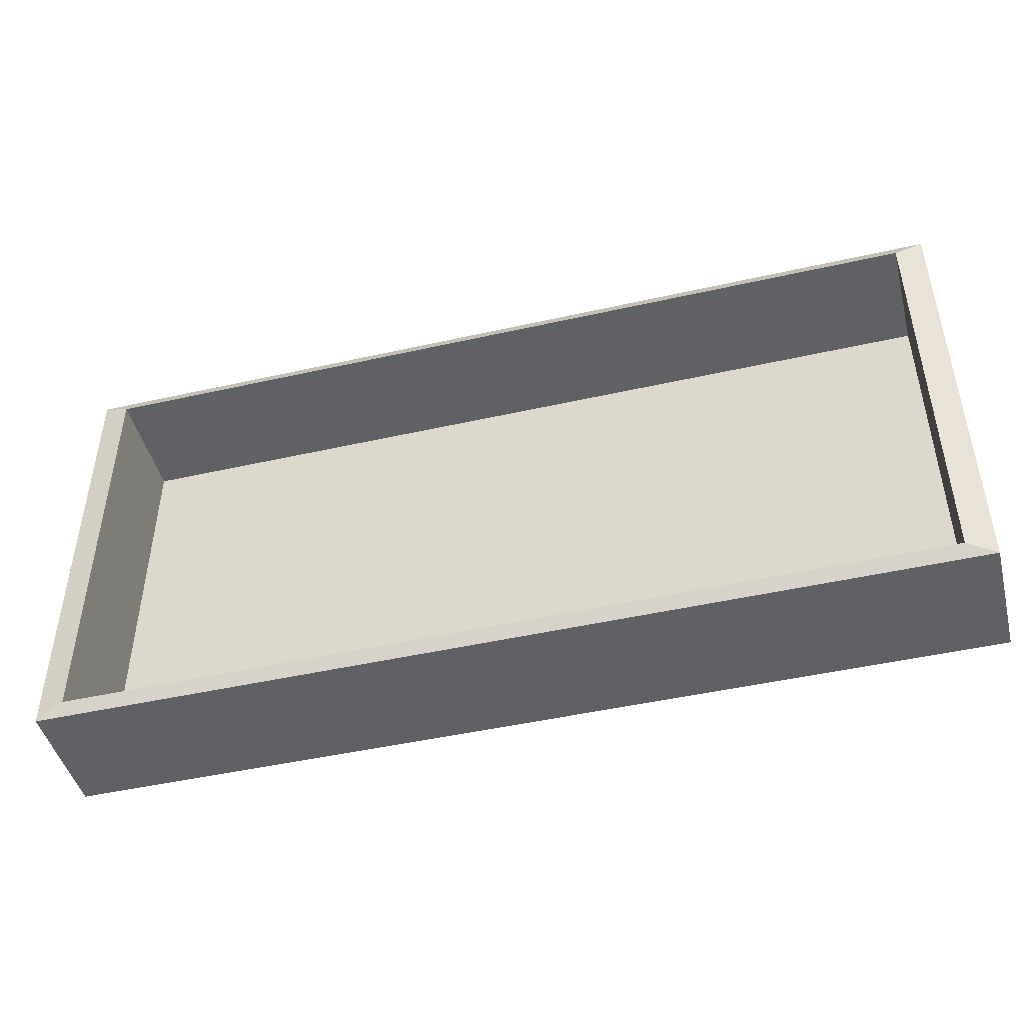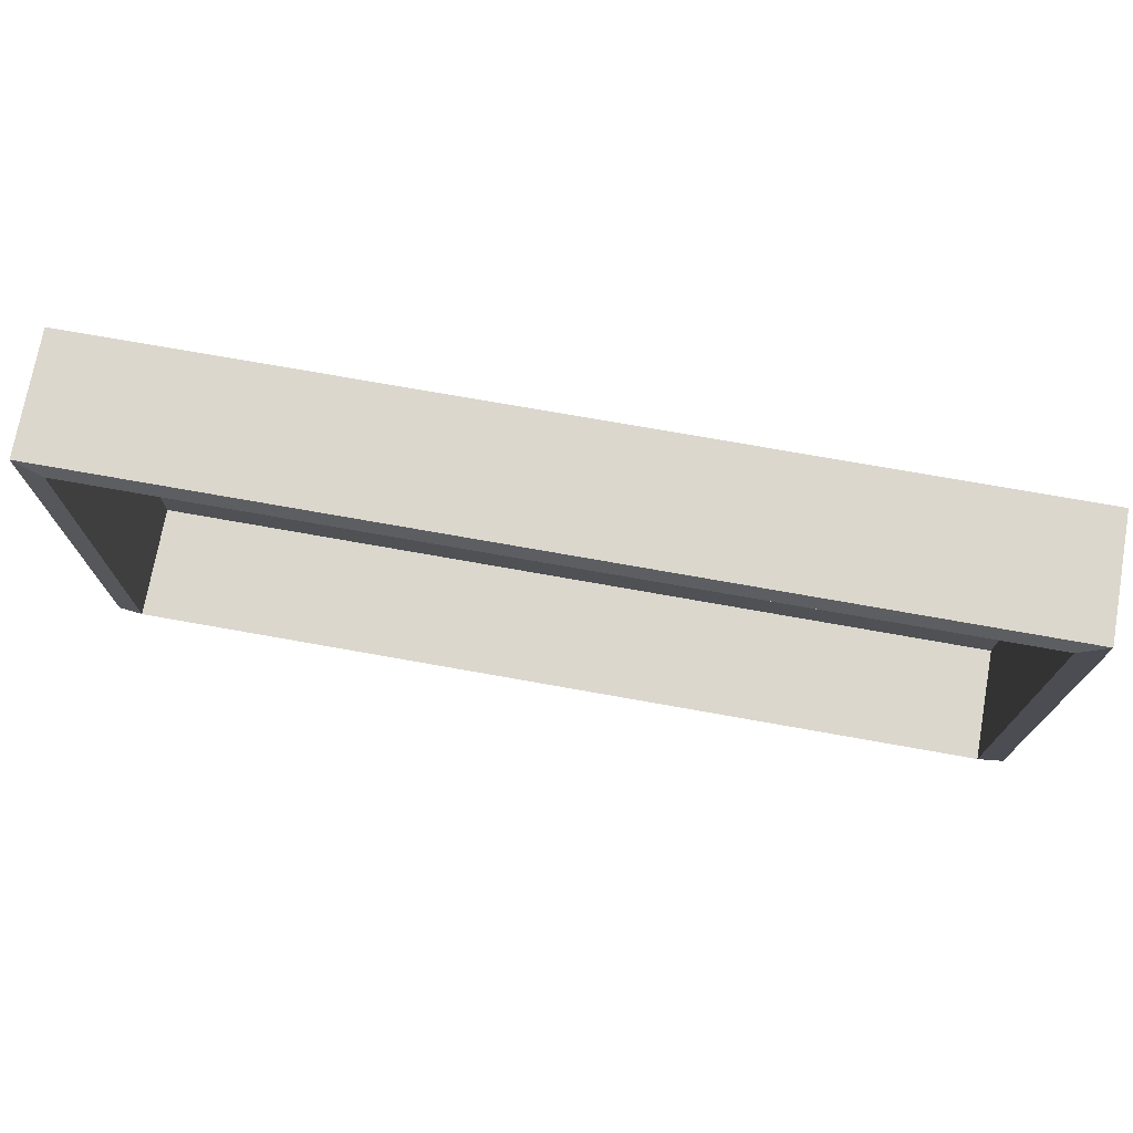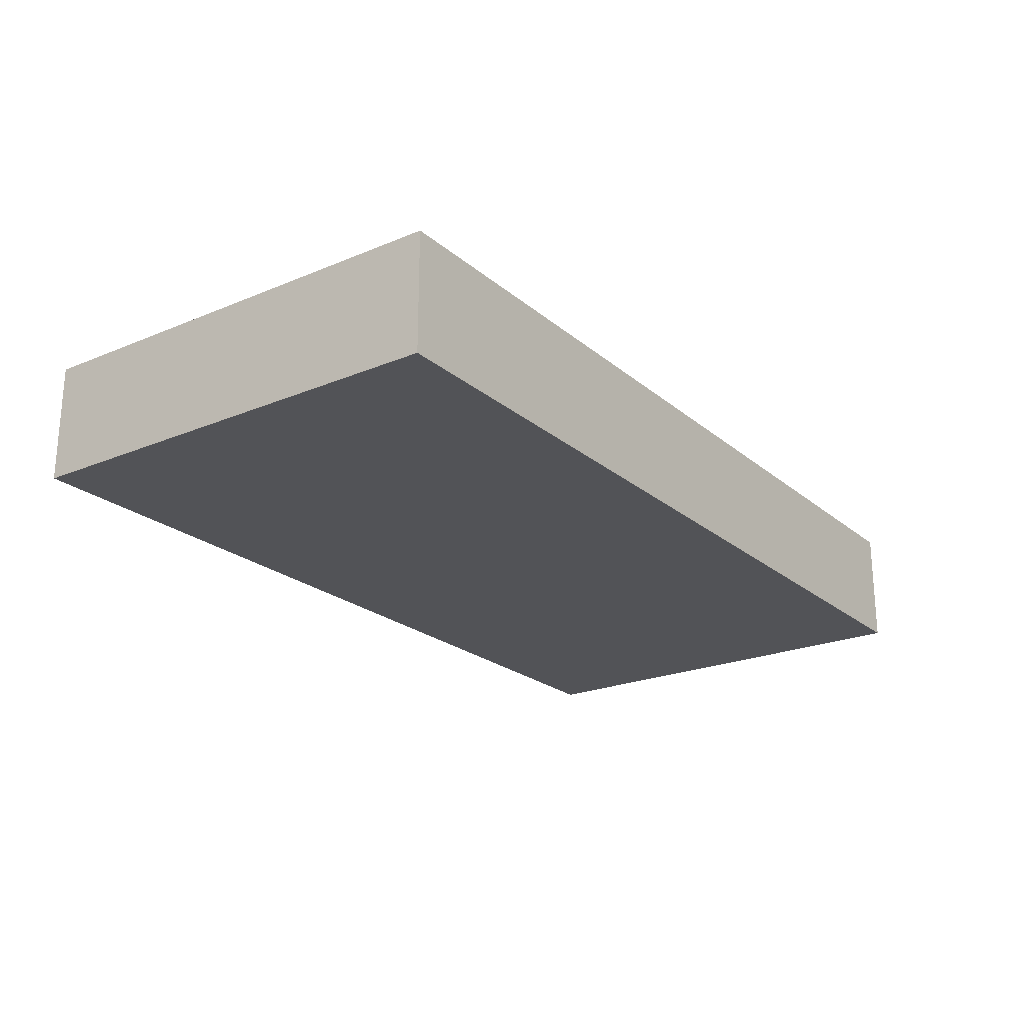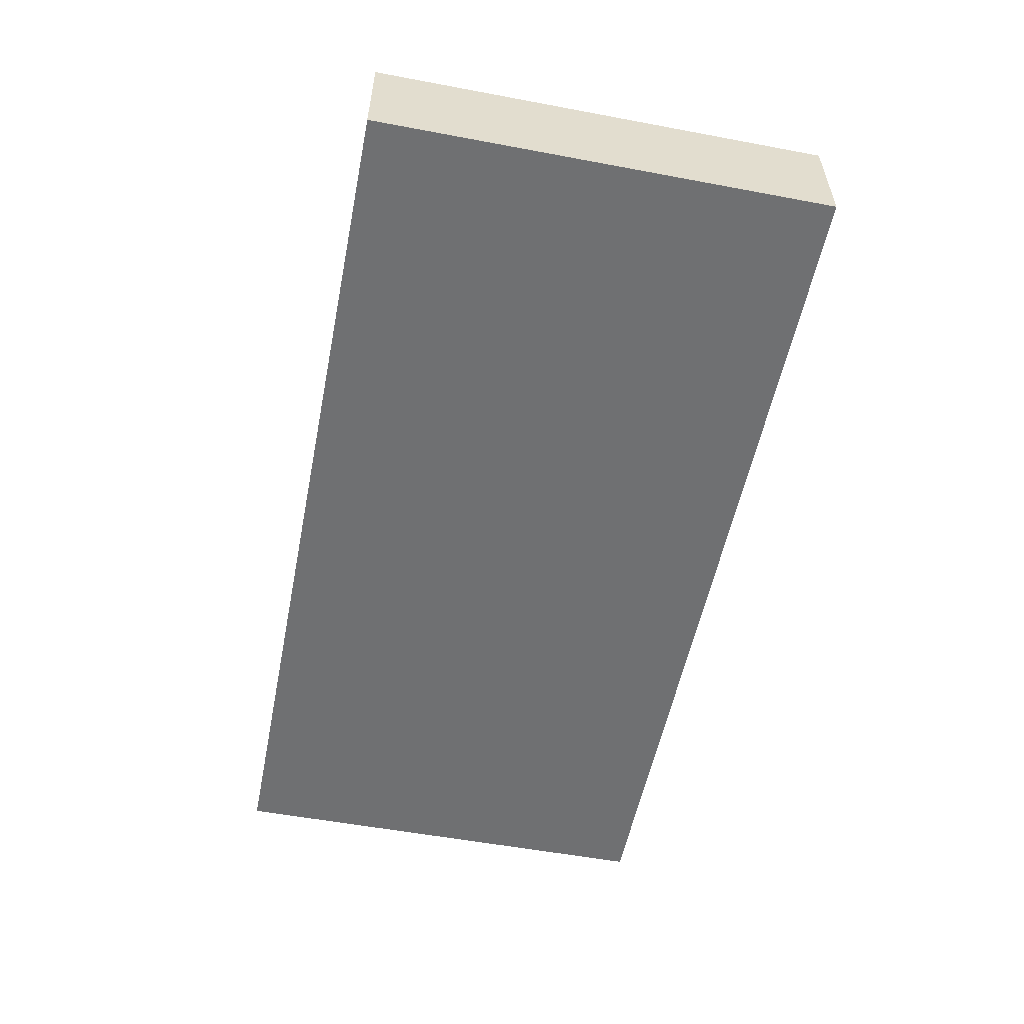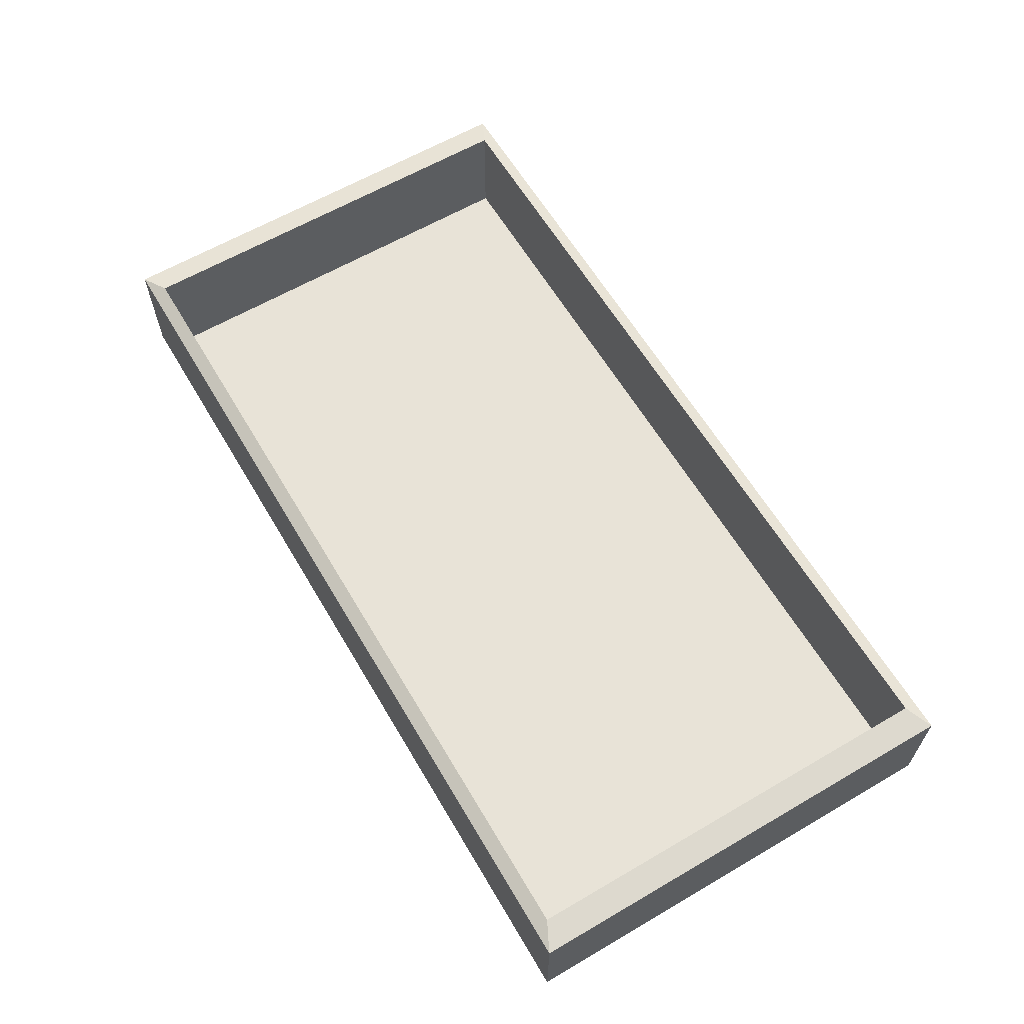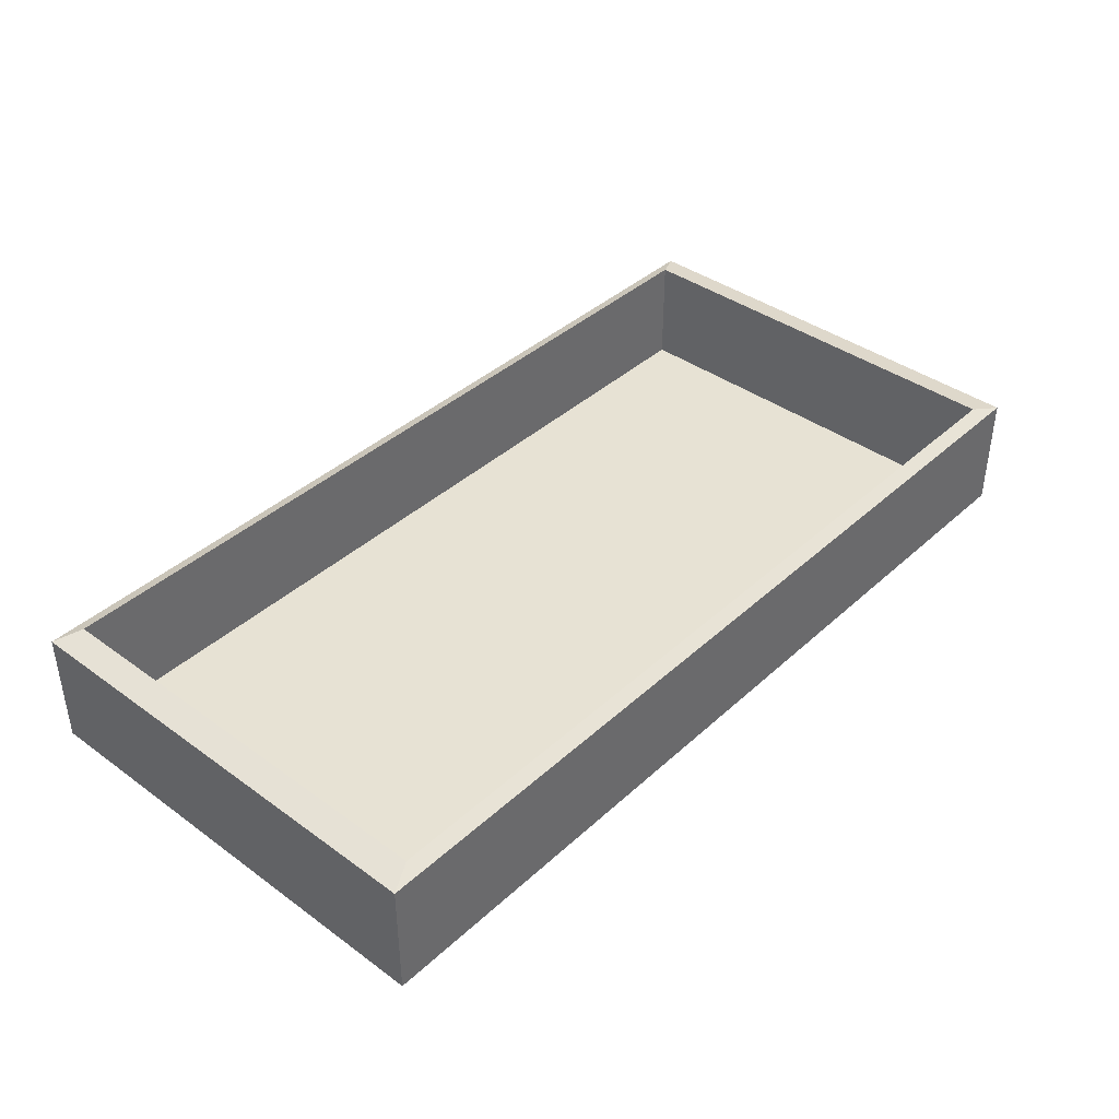
<metadata>
{"format":"obj","ext":"obj","renderer":"f3d","projection":"perspective","resolution":1024,"background":"white","views":[{"elev":-46.2,"azim":14.5,"up":"+Y"},{"elev":73.4,"azim":10.1,"up":"+Y"},{"elev":-22.5,"azim":-54.4,"up":"+Z"},{"elev":-54.9,"azim":-101.2,"up":"+Z"},{"elev":62.3,"azim":-120.6,"up":"+Z"},{"elev":39.9,"azim":131.8,"up":"+Z"}]}
</metadata>
<code>
v -125 61.95 3.403
v -125 -63.05 -29.69
v -125 61.95 -29.69
v 125 61.95 -29.69
v 125 -63.05 3.403
v 125 61.95 3.403
v 125 -63.05 -29.69
v -125 -63.05 3.403
v -133.1 -67.05 -33.26
v -133.1 66.03 1.707
v -133.1 66.03 -33.26
v 133.1 -67.05 1.707
v 133.1 66.03 -33.26
v 133.1 66.03 1.707
v 133.1 -67.05 -33.26
v -133.1 -67.05 1.707
f 1 2 3
f 4 5 6
f 3 7 4
f 3 6 1
f 7 8 5
f 9 10 11
f 12 13 14
f 15 11 13
f 14 11 10
f 16 15 12
f 6 10 1
f 1 16 8
f 8 12 5
f 6 12 14
f 1 8 2
f 4 7 5
f 3 2 7
f 3 4 6
f 7 2 8
f 9 16 10
f 12 15 13
f 15 9 11
f 14 13 11
f 16 9 15
f 6 14 10
f 1 10 16
f 8 16 12
f 6 5 12

</code>
